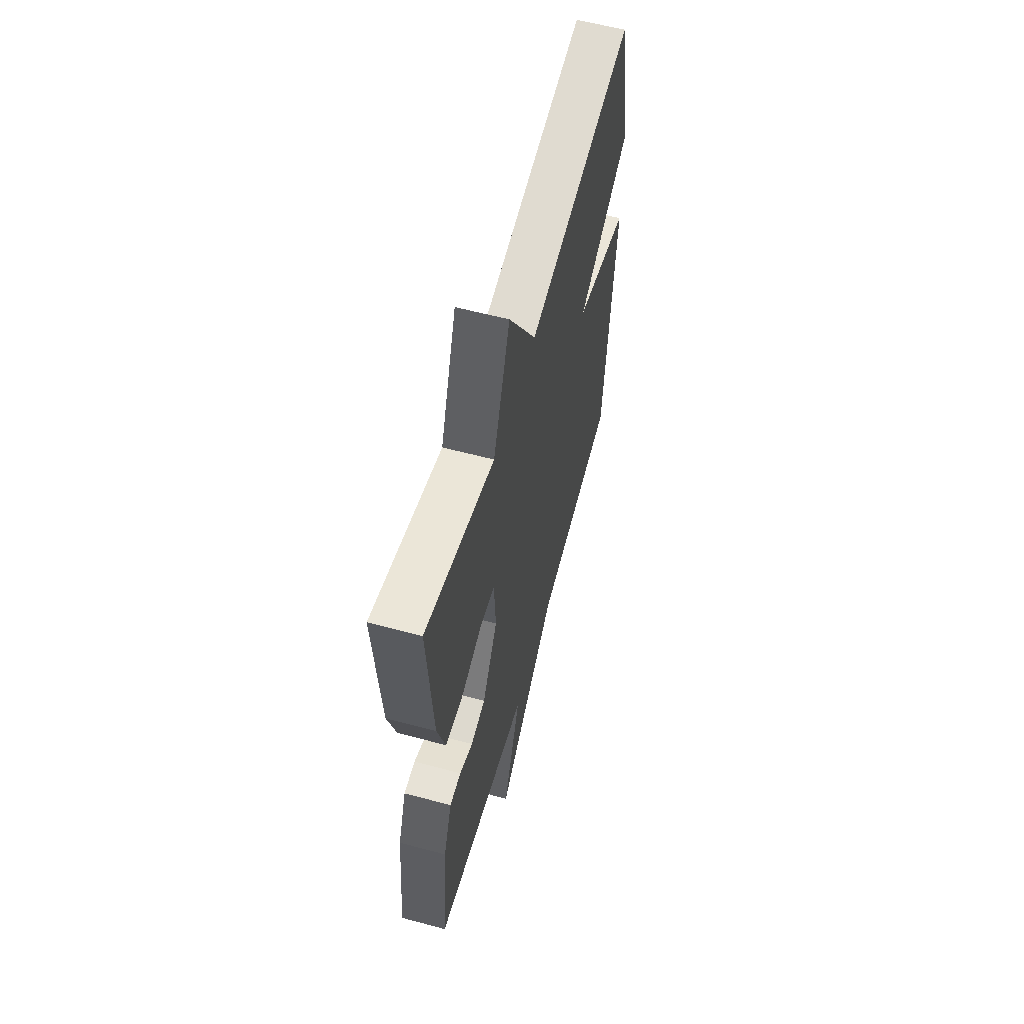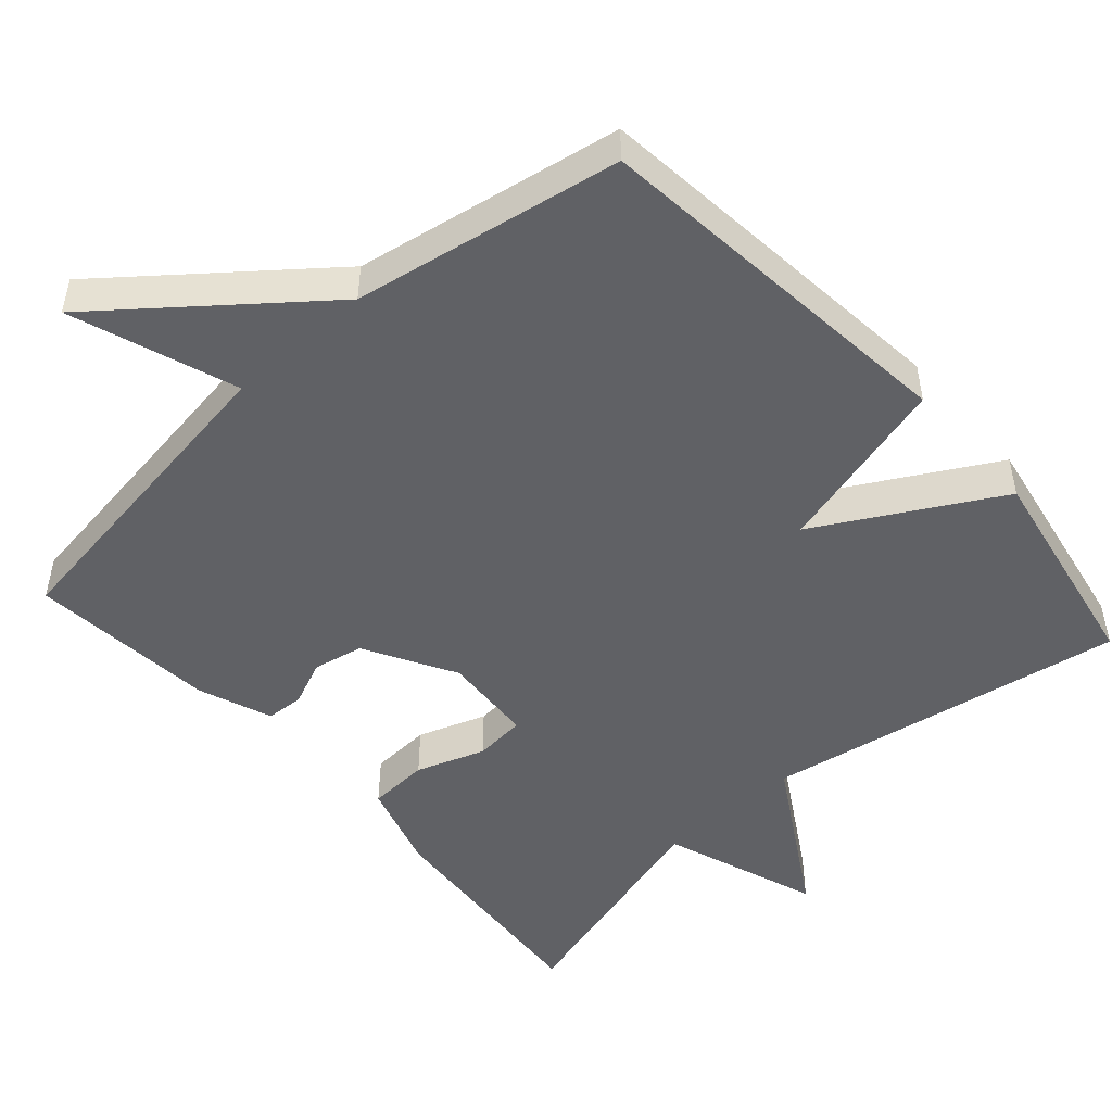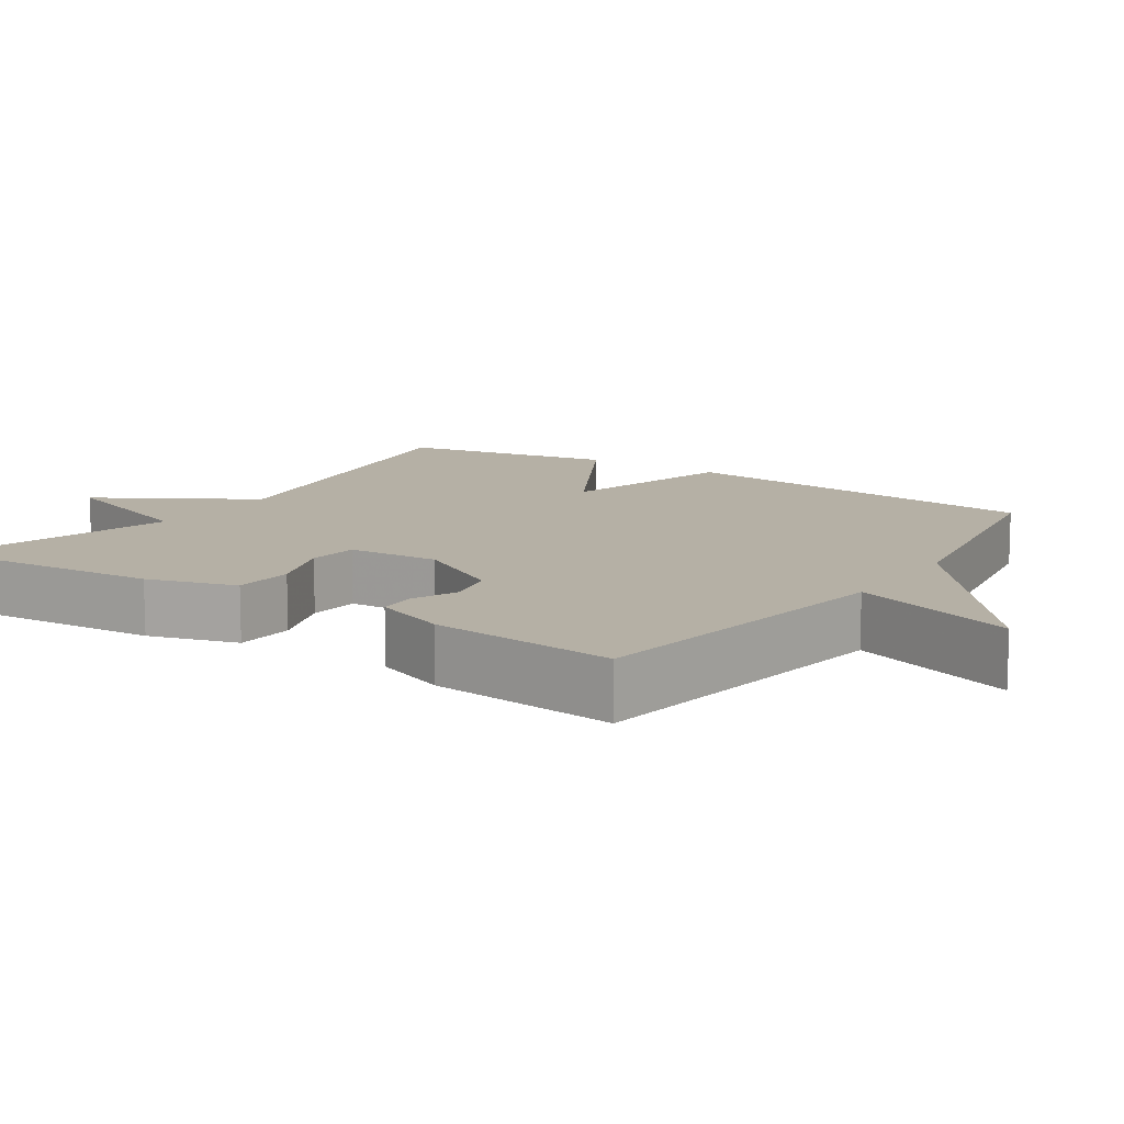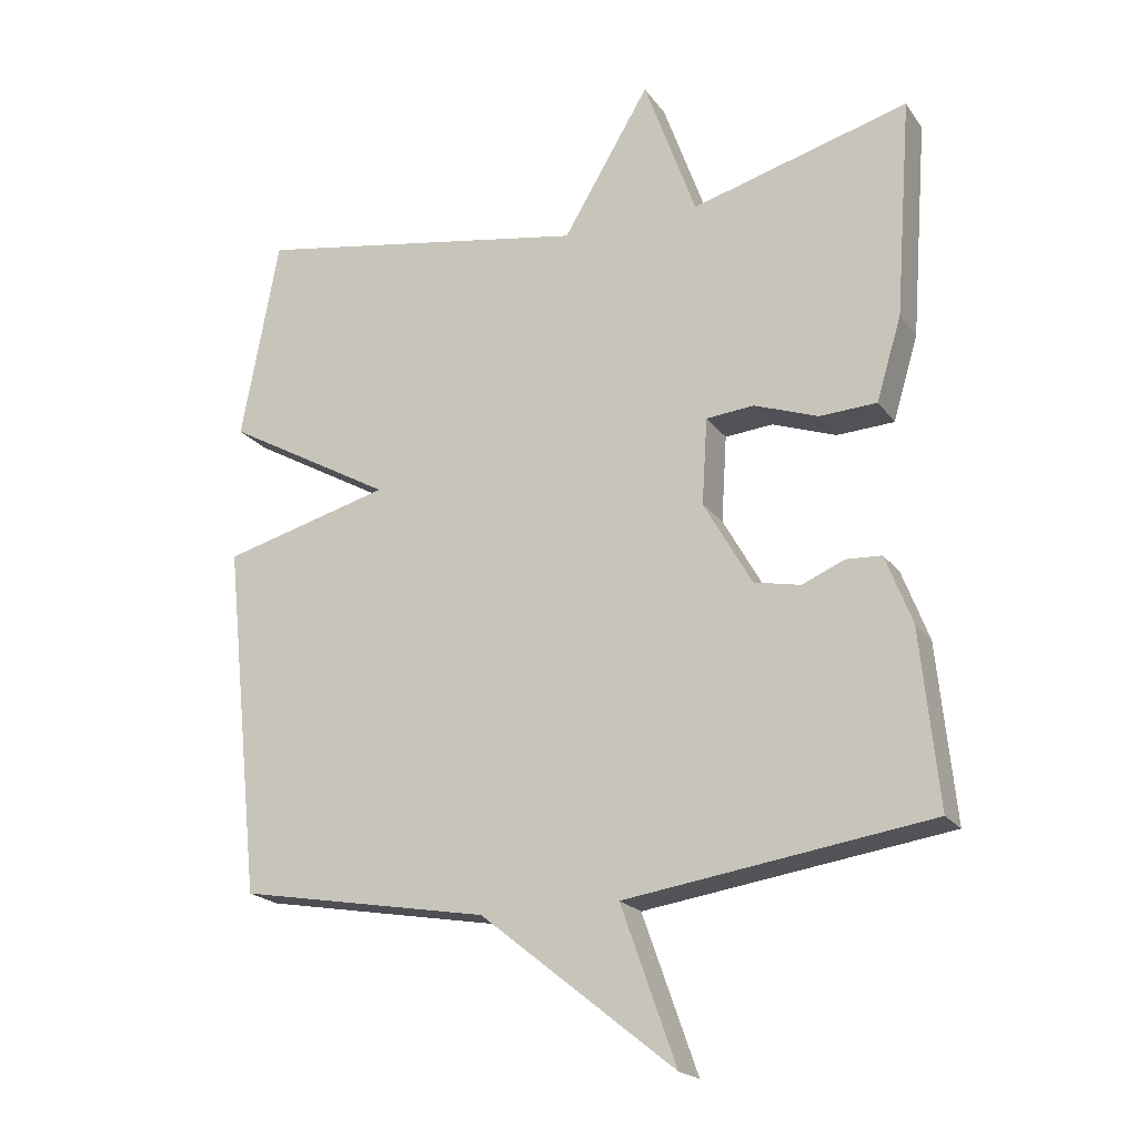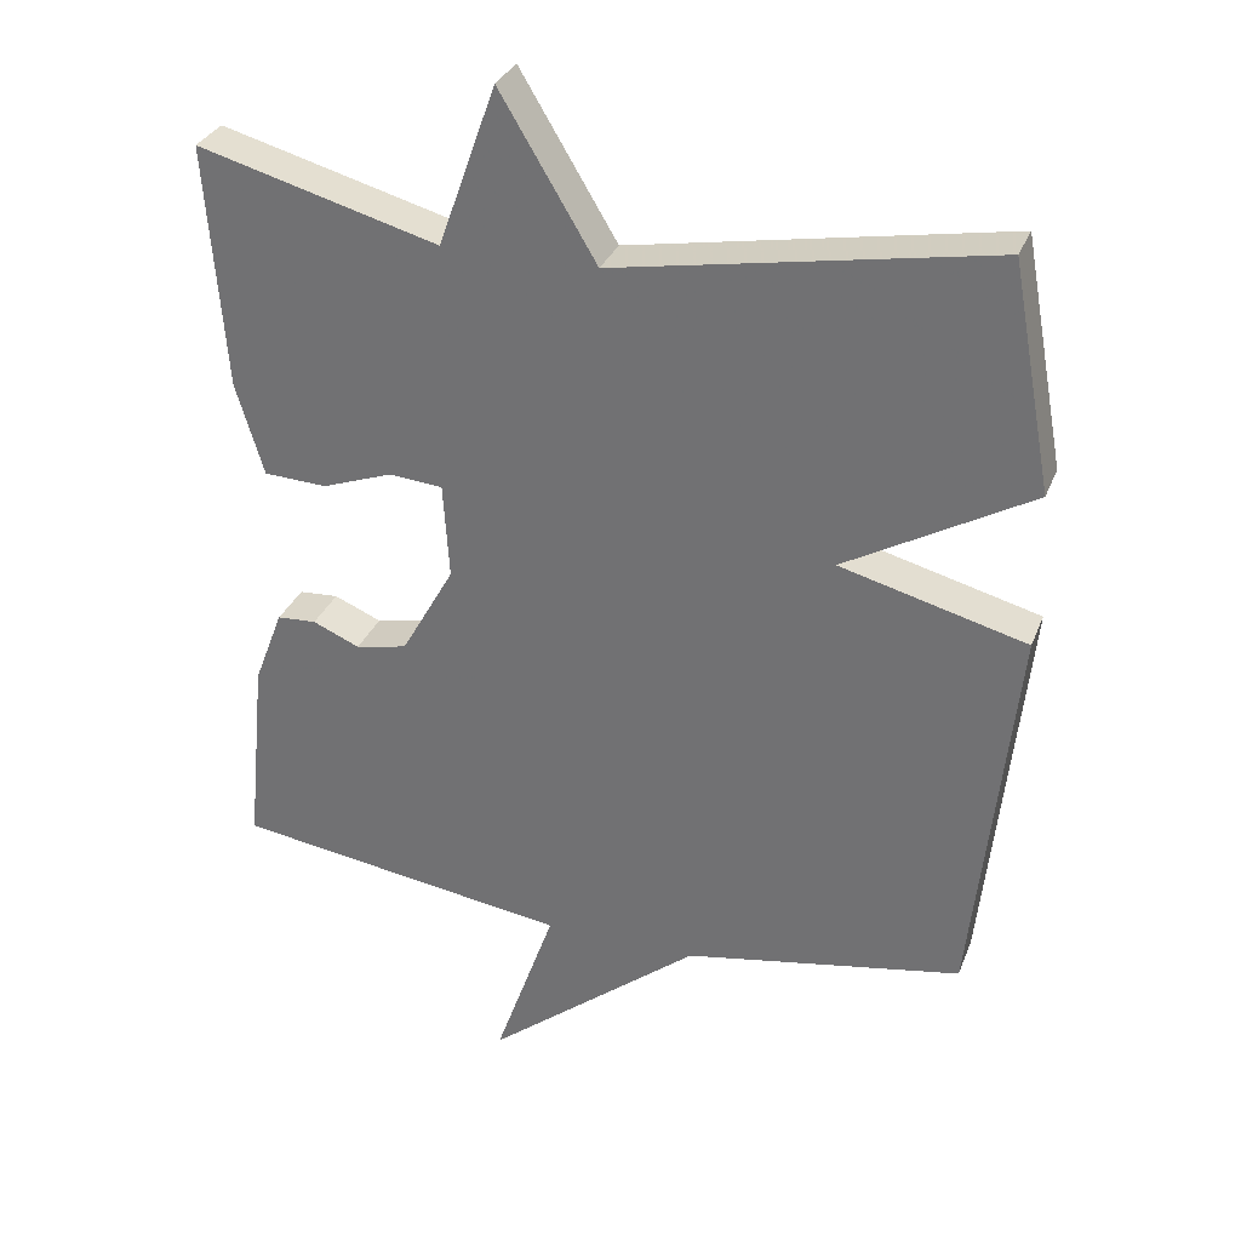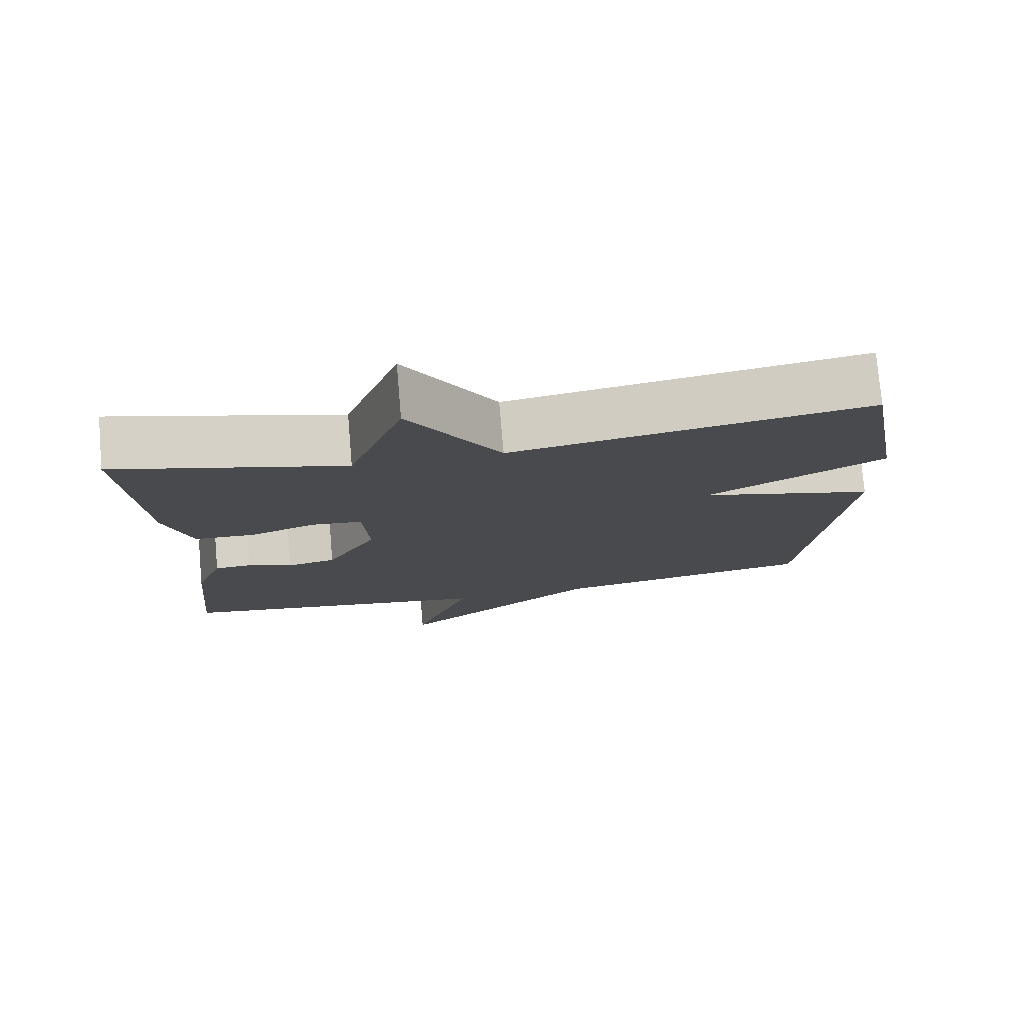
<metadata>
{"format":"obj","ext":"obj","renderer":"f3d","projection":"perspective","resolution":1024,"background":"white","views":[{"elev":59.3,"azim":105.4,"up":"+Z"},{"elev":-49.6,"azim":-138.3,"up":"+Y"},{"elev":11.7,"azim":123.8,"up":"+Y"},{"elev":-20.2,"azim":25.4,"up":"+Z"},{"elev":31.2,"azim":-160.9,"up":"+Z"},{"elev":76.9,"azim":175.1,"up":"+Z"}]}
</metadata>
<code>
v 0.5 0.07 0.5
v 0.476 0.07 0.185
v 0.44 0.07 0.065
v 0.358 0.07 0.061
v 0.266 0.07 0.094
v 0.197 0.07 0.088
v 0.189 0.07 -0.036
v 0.258 0.07 -0.158
v 0.325 0.07 -0.172
v 0.386 0.07 -0.146
v 0.437 0.07 -0.149
v 0.475 0.07 -0.248
v 0.5 0.07 -0.5
v 0.062 0.07 -0.564
v 0.141 0.07 -0.787
v -0.138 0.07 -0.564
v -0.5 0.07 -0.5
v -0.554 0.07 0.008
v -0.312 0.07 0.072
v -0.554 0.07 0.208
v -0.5 0.07 0.5
v -0.013 0.07 0.414
v 0.112 0.07 0.623
v 0.187 0.07 0.414
v 0.5 0 0.5
v 0.476 0 0.185
v 0.44 0 0.065
v 0.358 0 0.061
v 0.266 0 0.094
v 0.197 0 0.088
v 0.189 0 -0.036
v 0.258 0 -0.158
v 0.325 0 -0.172
v 0.386 0 -0.146
v 0.437 0 -0.149
v 0.475 0 -0.248
v 0.5 0 -0.5
v 0.062 0 -0.564
v 0.141 0 -0.787
v -0.138 0 -0.564
v -0.5 0 -0.5
v -0.554 0 0.008
v -0.312 0 0.072
v -0.554 0 0.208
v -0.5 0 0.5
v -0.013 0 0.414
v 0.112 0 0.623
v 0.187 0 0.414
f 22 23 24
f 19 20 21 22
f 19 22 24
f 16 17 18 19
f 14 15 16 19
f 12 13 14
f 11 12 14
f 10 11 14
f 9 10 14
f 8 9 14
f 7 8 14 19
f 6 7 19 24
f 3 4 5
f 2 3 5
f 1 2 5
f 24 1 5
f 5 6 24
f 48 47 46
f 46 45 44 43
f 48 46 43
f 43 42 41 40
f 43 40 39 38
f 38 37 36
f 38 36 35
f 38 35 34
f 38 34 33
f 38 33 32
f 43 38 32 31
f 48 43 31 30
f 29 28 27
f 29 27 26
f 29 26 25
f 29 25 48
f 48 30 29
f 1 25 26 2
f 2 26 27 3
f 3 27 28 4
f 4 28 29 5
f 5 29 30 6
f 6 30 31 7
f 7 31 32 8
f 8 32 33 9
f 9 33 34 10
f 10 34 35 11
f 11 35 36 12
f 12 36 37 13
f 13 37 38 14
f 14 38 39 15
f 15 39 40 16
f 16 40 41 17
f 17 41 42 18
f 18 42 43 19
f 19 43 44 20
f 20 44 45 21
f 21 45 46 22
f 22 46 47 23
f 23 47 48 24
f 24 48 25 1

</code>
